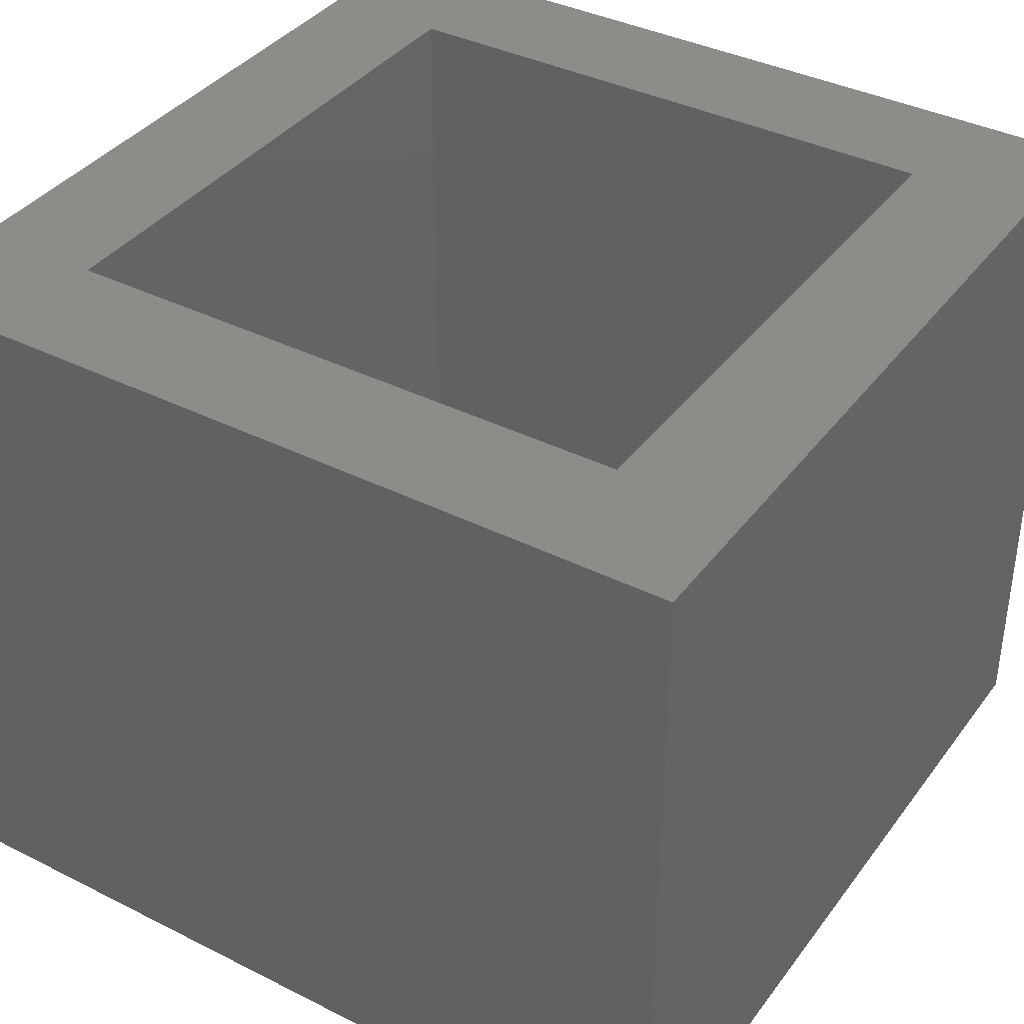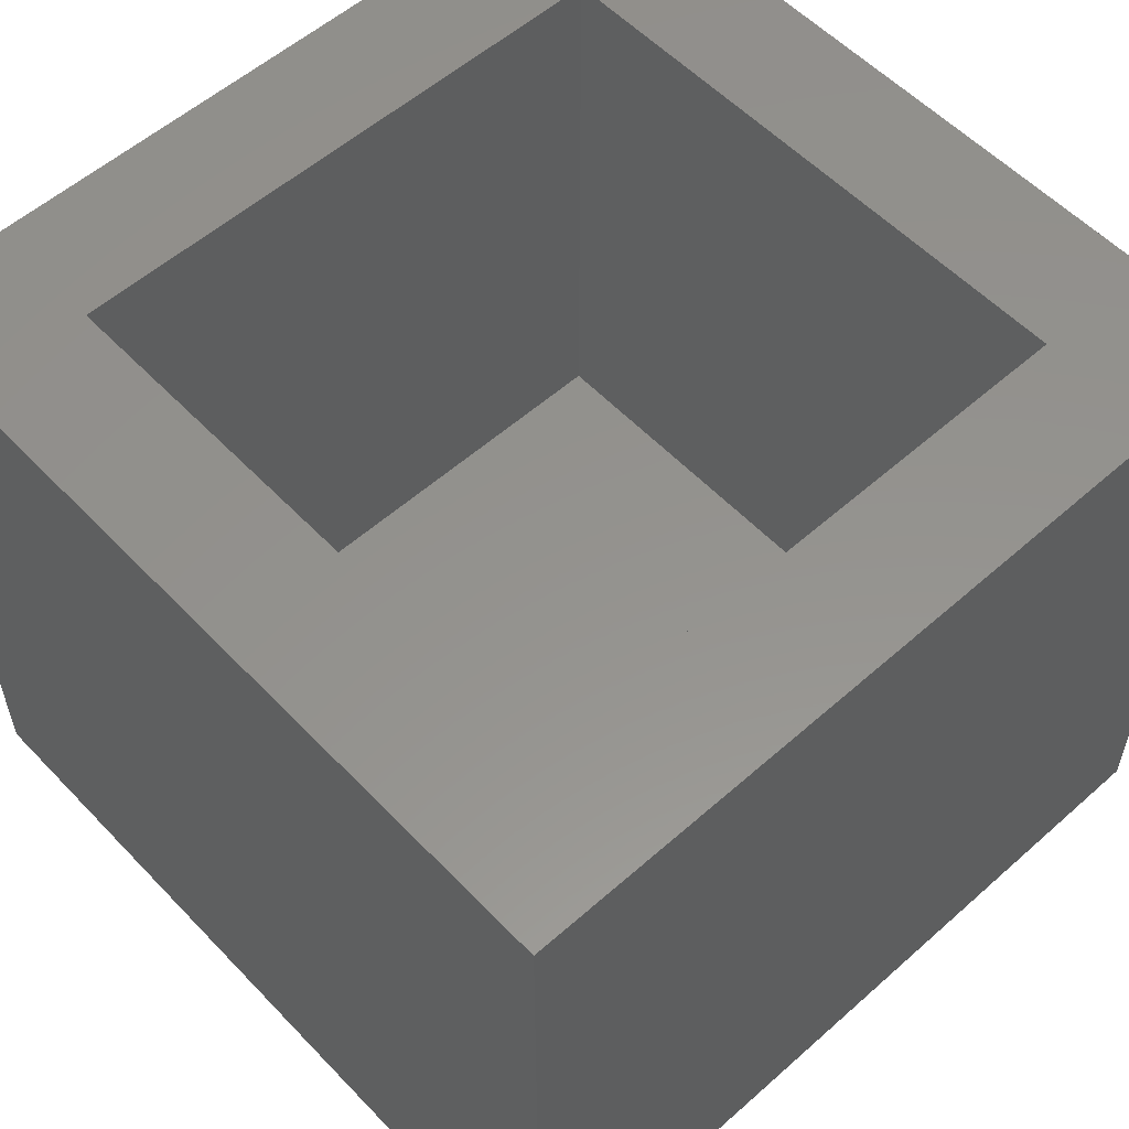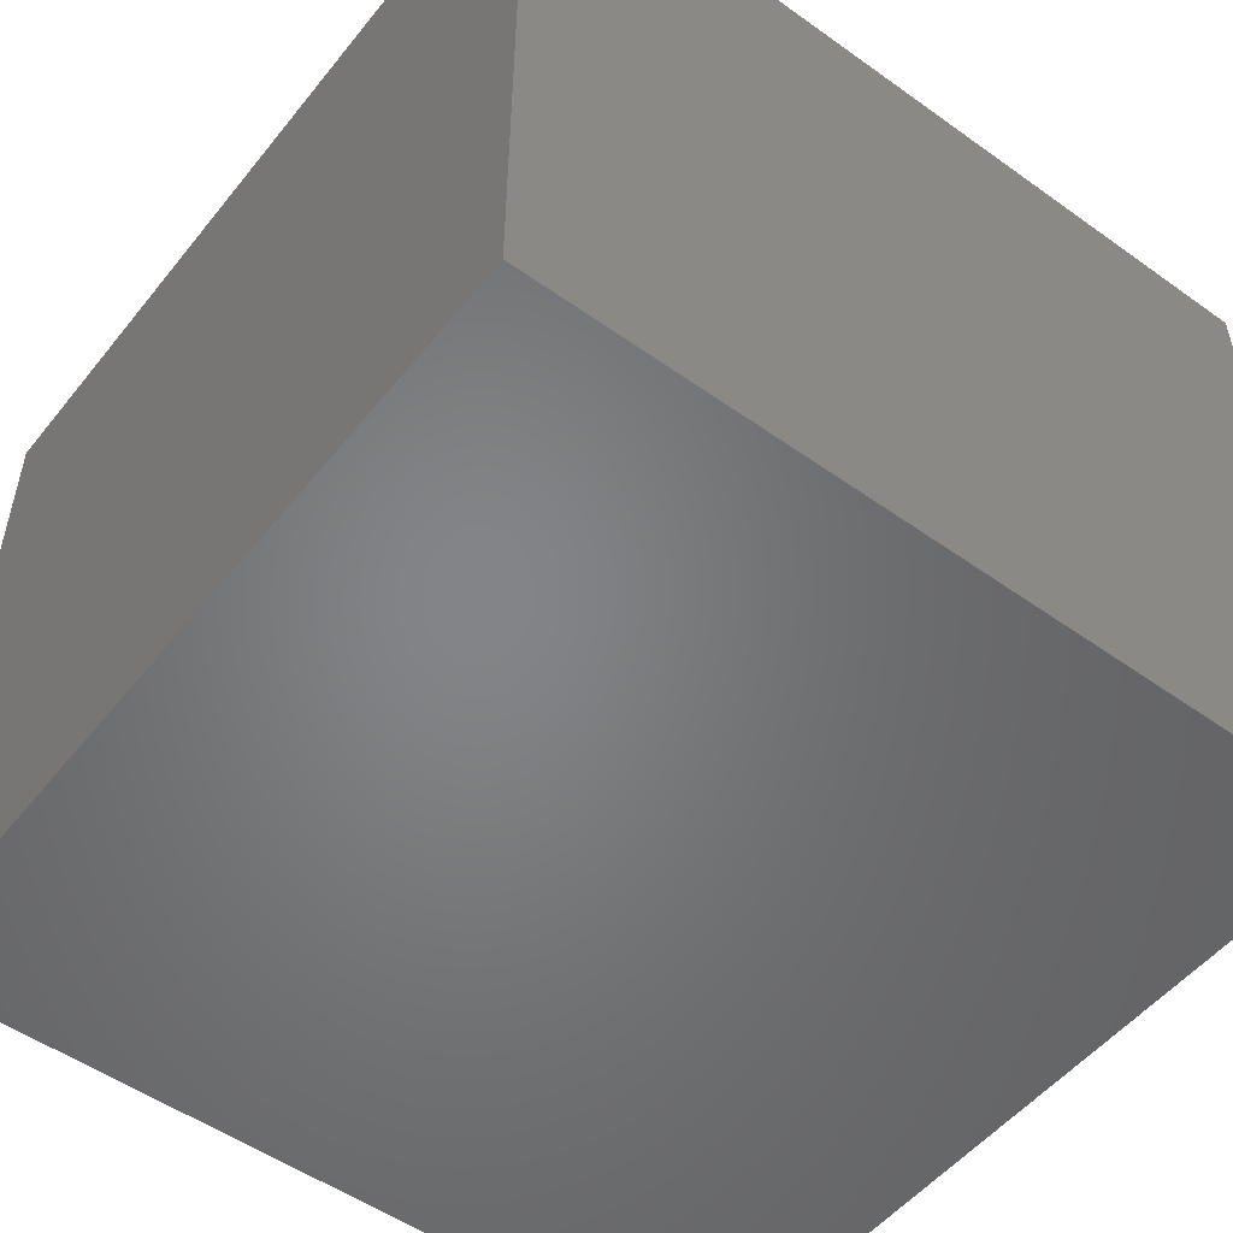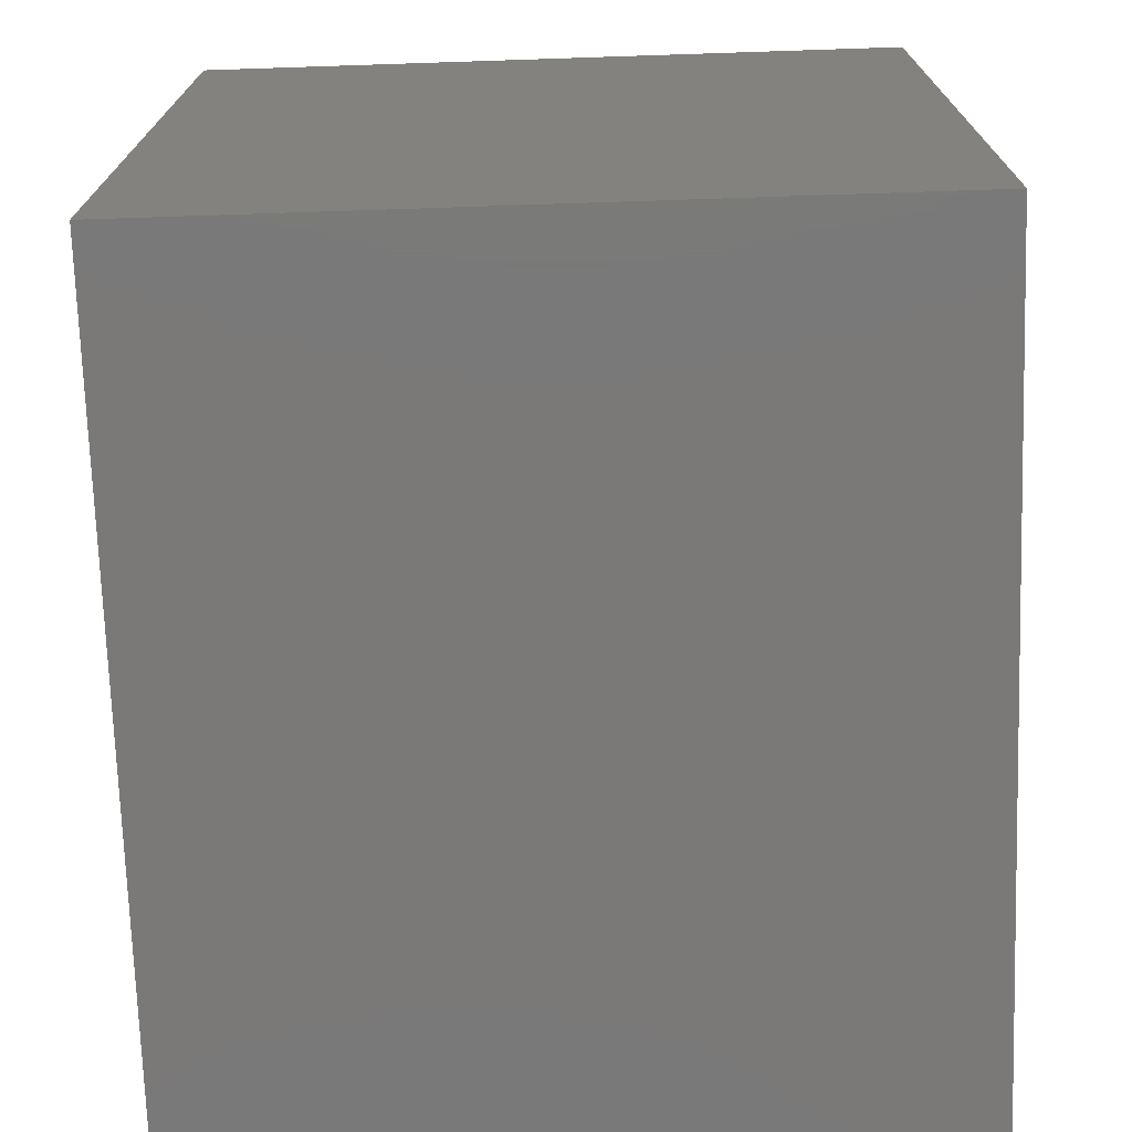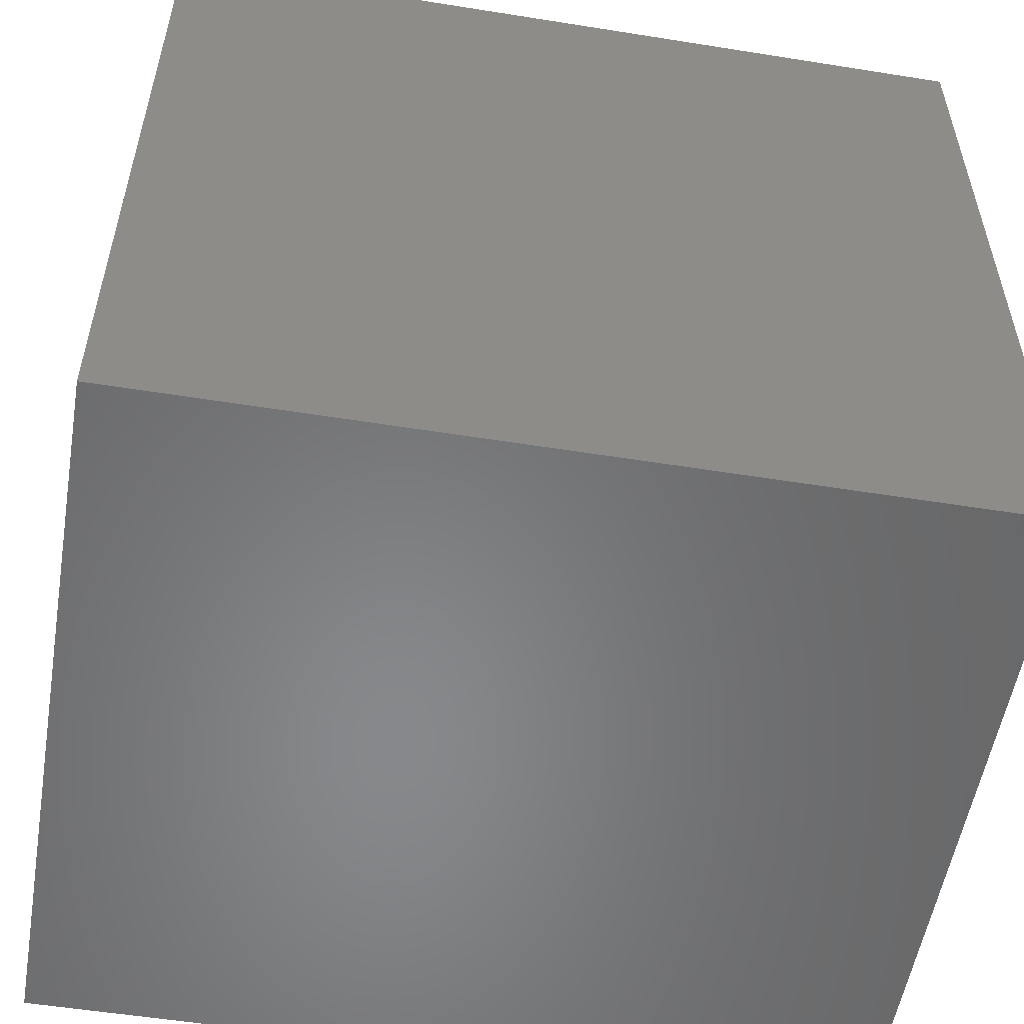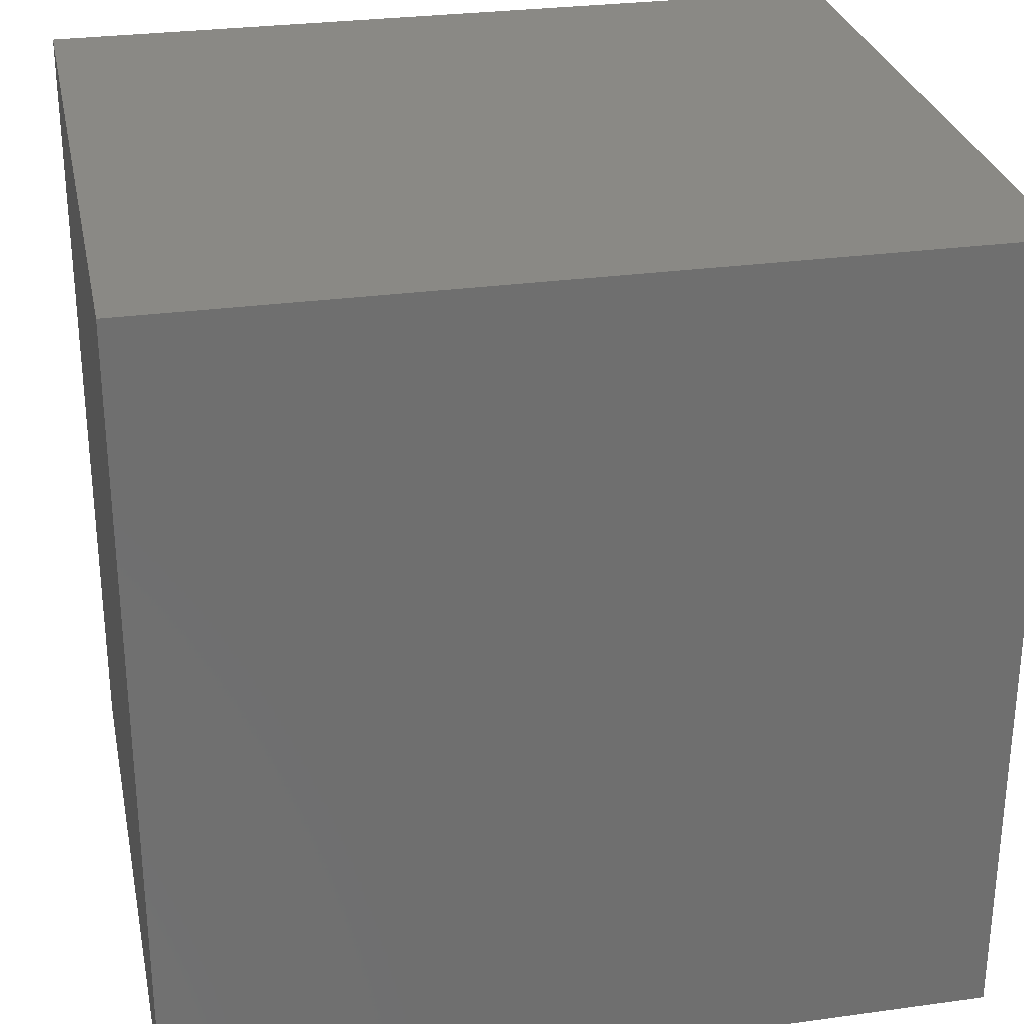
<metadata>
{"format":"stl","ext":"stl","renderer":"f3d","projection":"perspective","resolution":1024,"background":"white","views":[{"elev":38.1,"azim":-57.5,"up":"+Z"},{"elev":56.1,"azim":-42.8,"up":"+Z"},{"elev":-52.0,"azim":-37.6,"up":"+Z"},{"elev":-72.5,"azim":91.9,"up":"+Y"},{"elev":-54.7,"azim":170.4,"up":"+Y"},{"elev":28.7,"azim":168.4,"up":"+Y"}]}
</metadata>
<code>
# stl→obj: 16 verts, 28 faces
v 0.5156 -0.5156 0.75
v 0.3594 -0.3594 0.75
v -0.5156 -0.5156 0.75
v -0.3594 -0.3594 0.75
v -0.5156 0.5156 0.75
v -0.3594 0.3594 0.75
v 0.5156 0.5156 0.75
v 0.3594 0.3594 0.75
v -0.3594 -0.3594 0.01562
v 0.3594 -0.3594 0.01562
v 0.3594 0.3594 0.01562
v -0.3594 0.3594 0.01562
v -0.5156 -0.5156 -0.1406
v 0.5156 -0.5156 -0.1406
v 0.5156 0.5156 -0.1406
v -0.5156 0.5156 -0.1406
f 1 2 3
f 3 2 4
f 3 4 5
f 5 4 6
f 5 6 7
f 7 6 8
f 7 8 1
f 1 8 2
f 9 4 10
f 10 4 2
f 10 2 11
f 11 2 8
f 11 8 12
f 12 8 6
f 12 6 9
f 9 6 4
f 3 13 1
f 1 13 14
f 1 14 7
f 7 14 15
f 7 15 5
f 5 15 16
f 5 16 3
f 3 16 13
f 13 16 14
f 14 16 15
f 9 10 12
f 12 10 11

</code>
